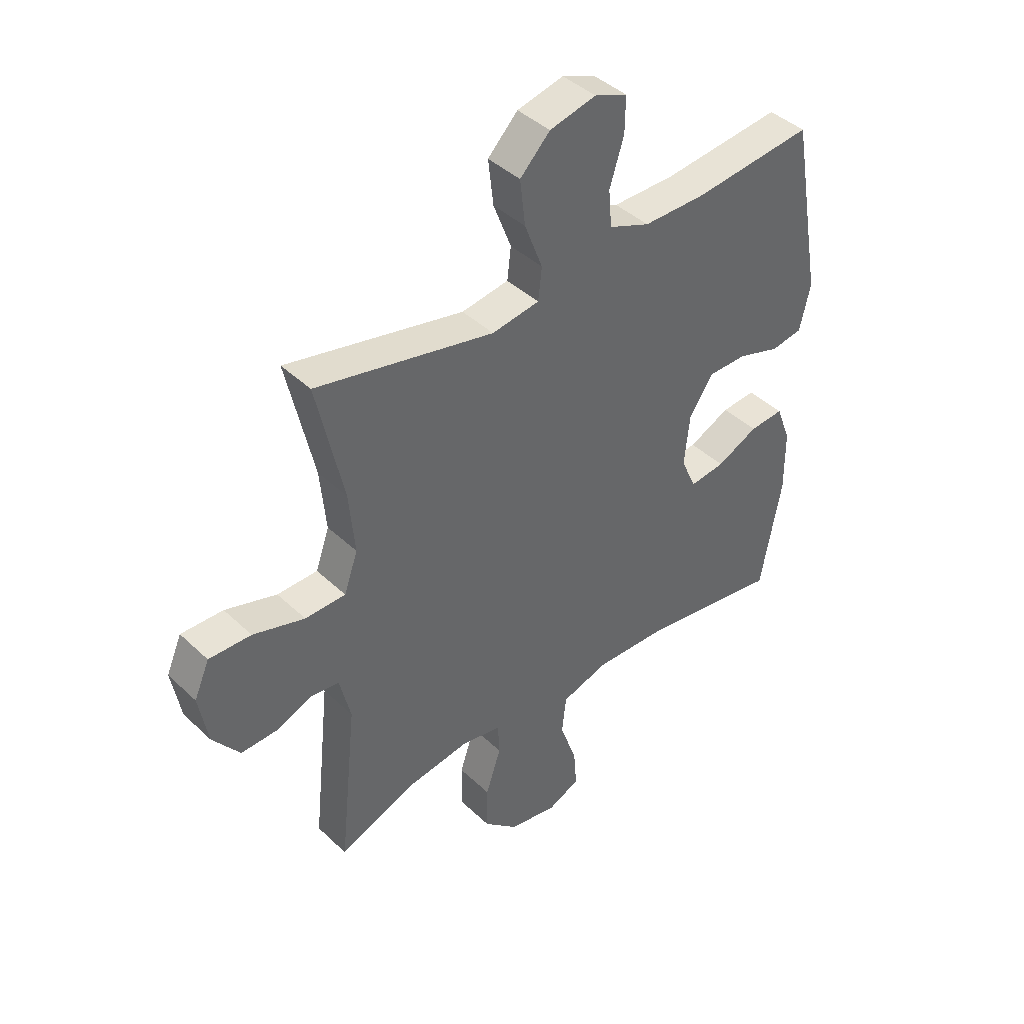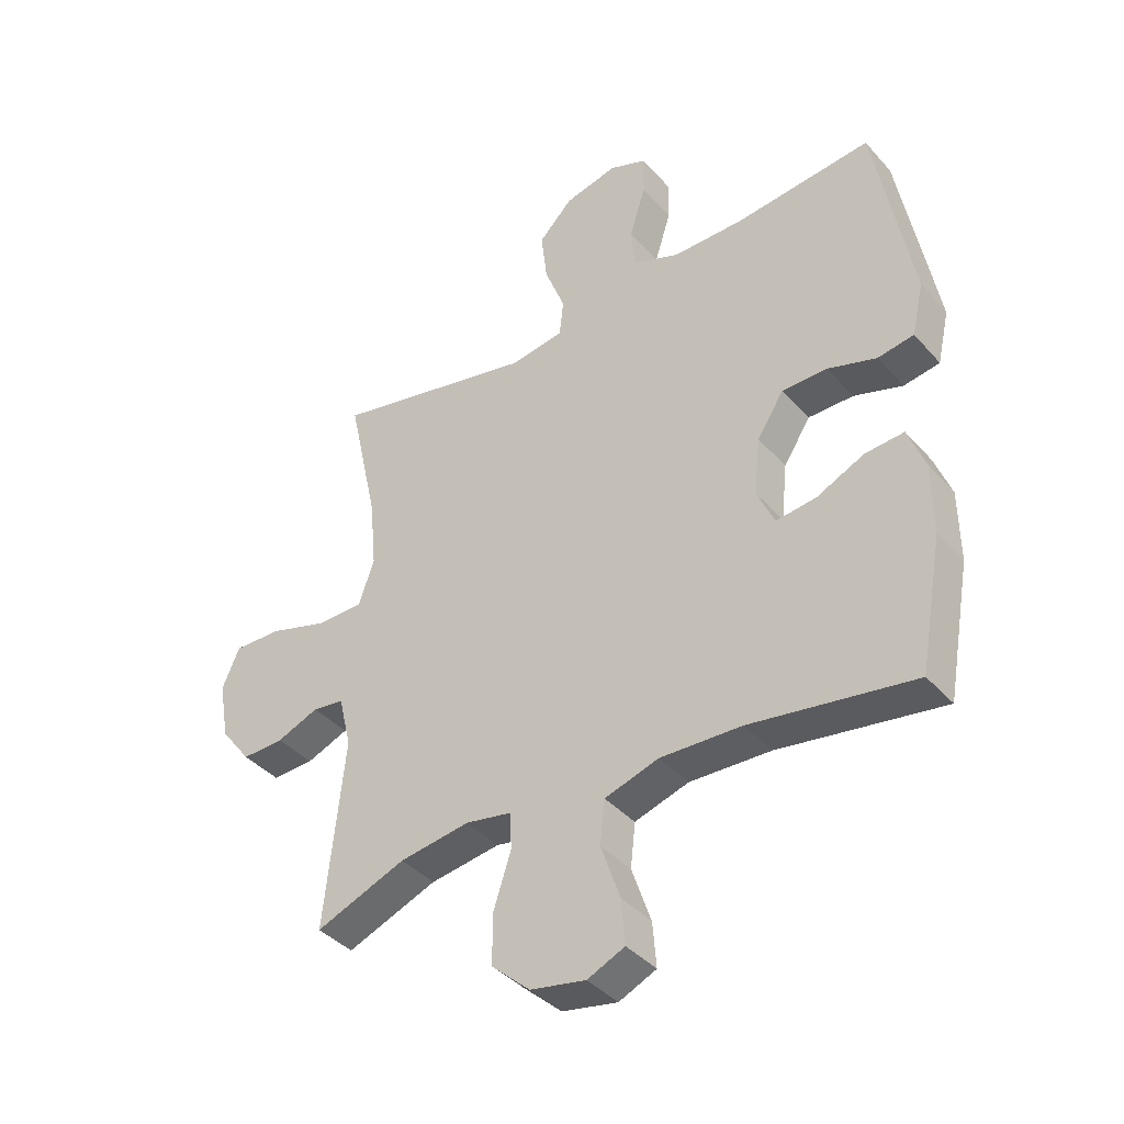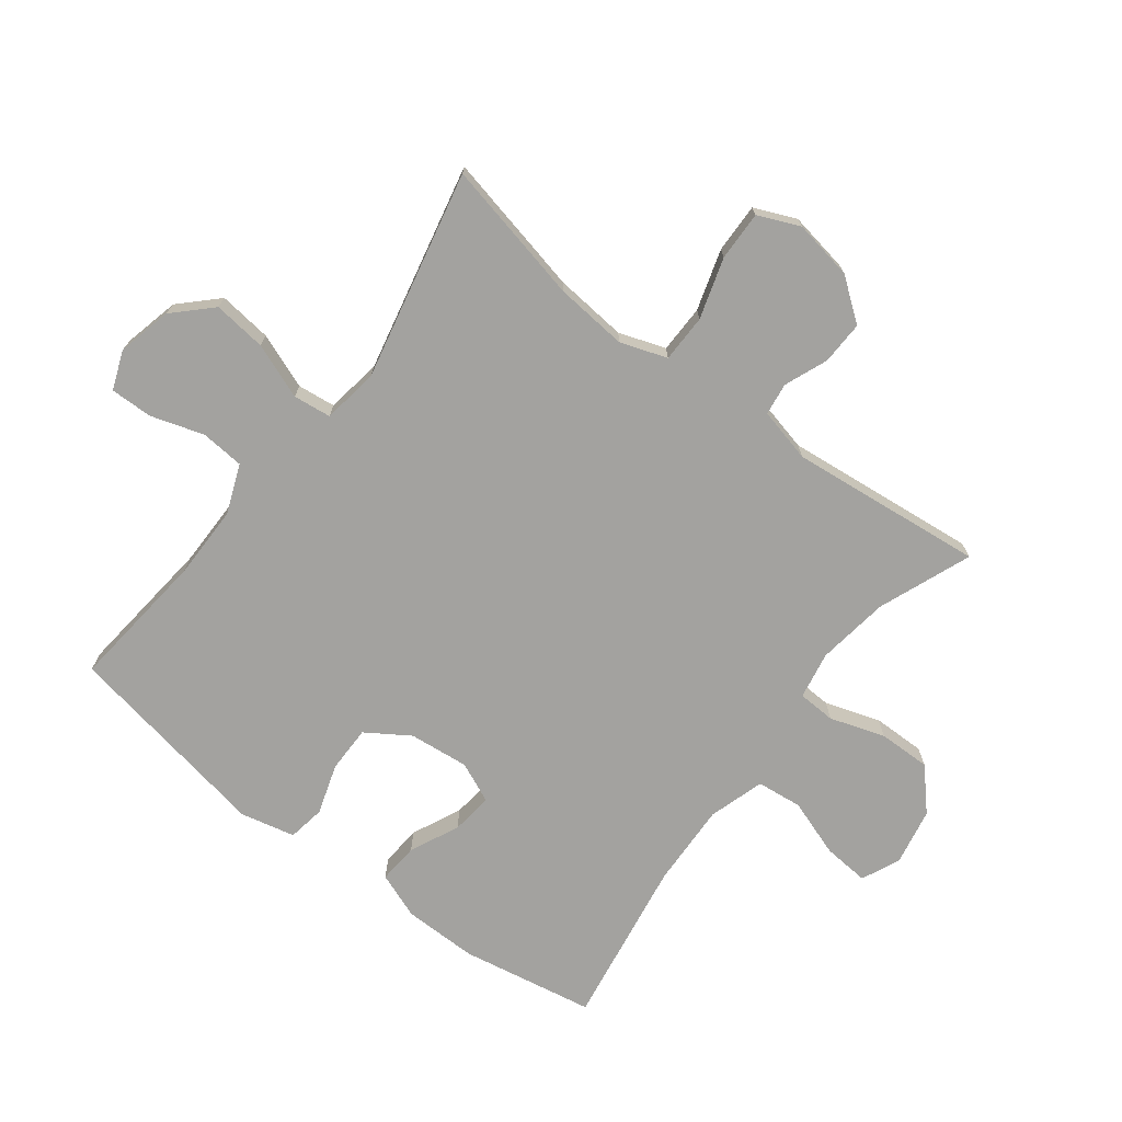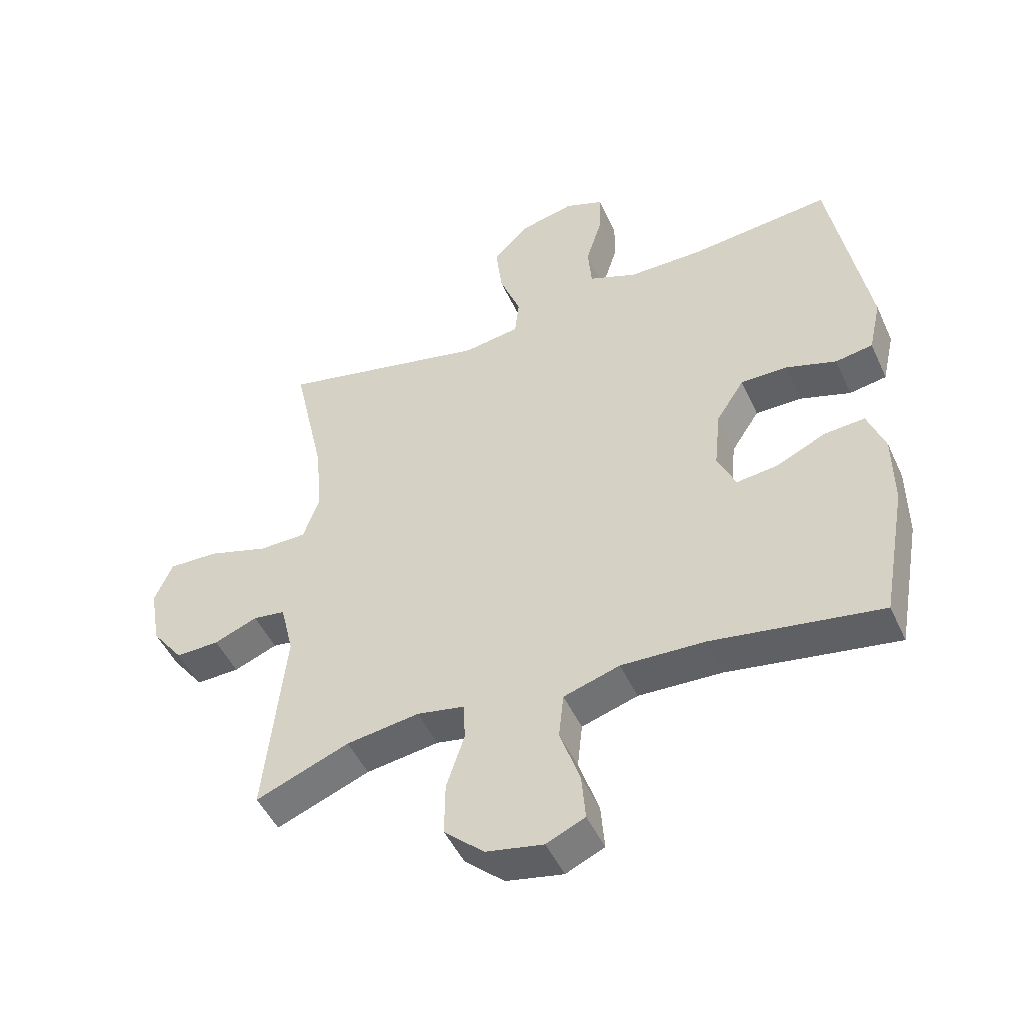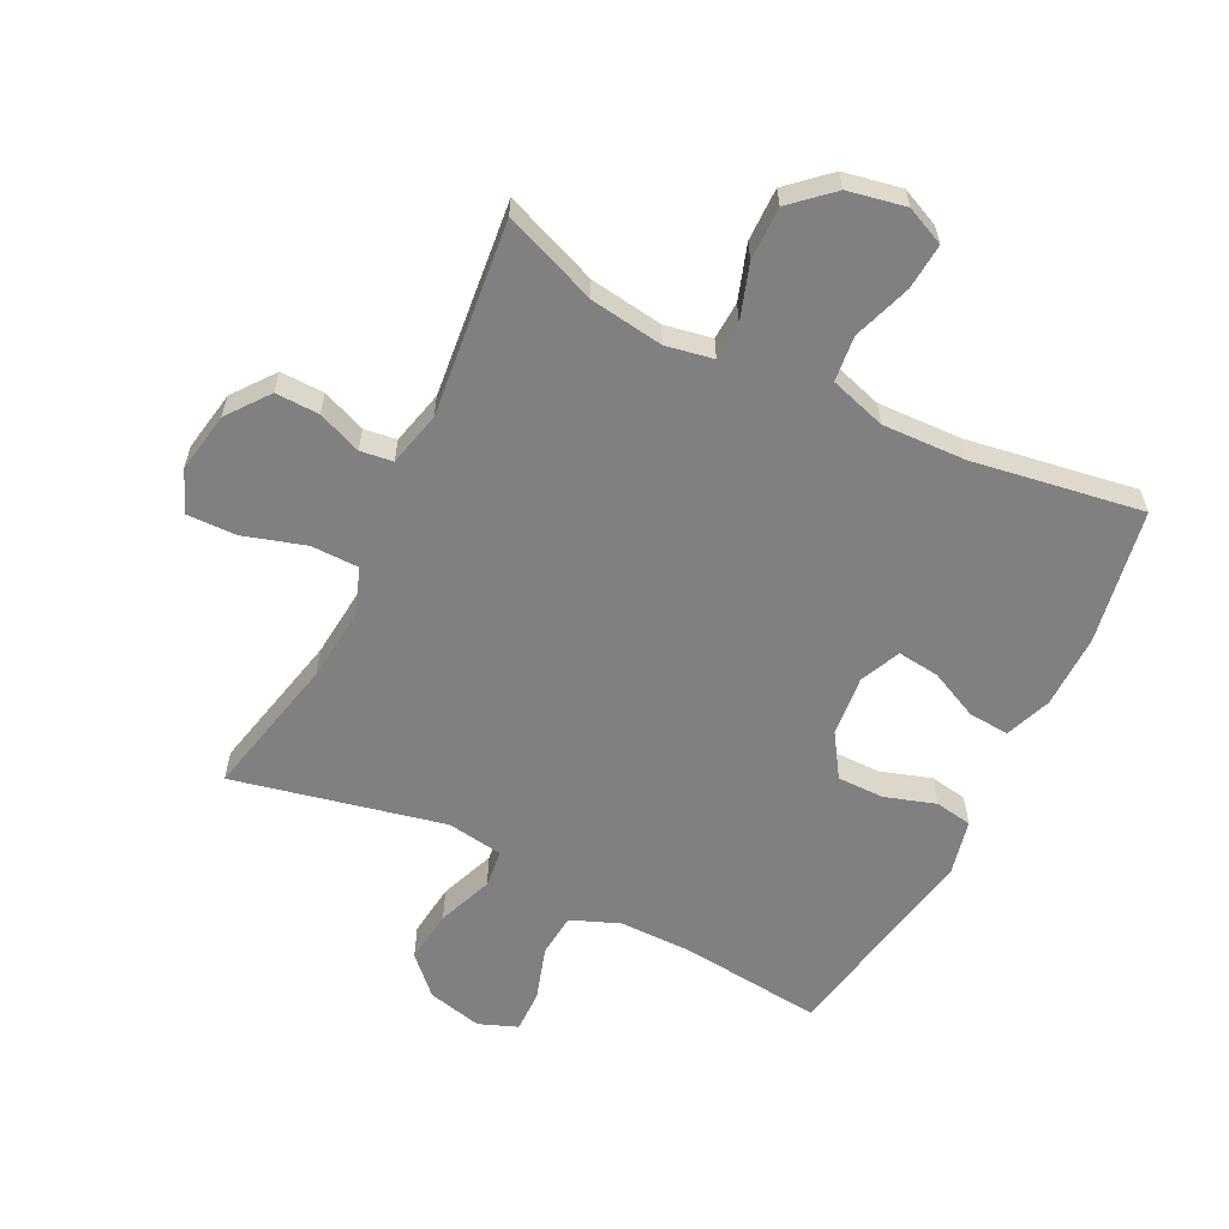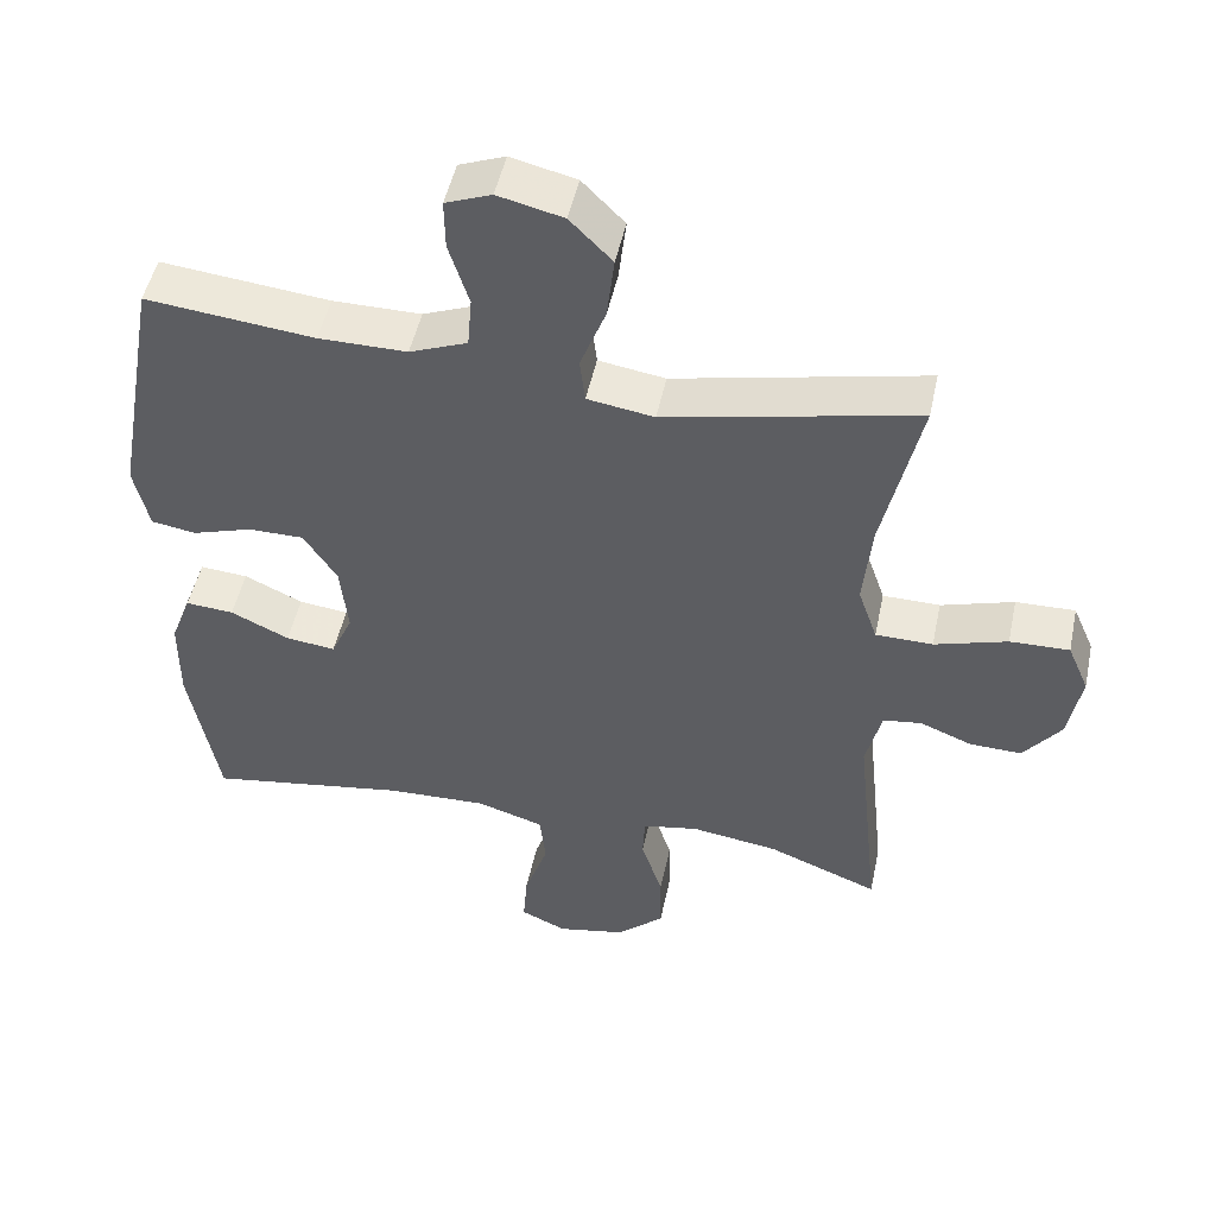
<metadata>
{"format":"obj","ext":"obj","renderer":"f3d","projection":"perspective","resolution":1024,"background":"white","views":[{"elev":41.9,"azim":138.5,"up":"+Z"},{"elev":-39.6,"azim":-143.2,"up":"+Z"},{"elev":-72.4,"azim":52.7,"up":"+Y"},{"elev":-48.1,"azim":-156.1,"up":"+Z"},{"elev":-60.0,"azim":153.6,"up":"+Y"},{"elev":49.4,"azim":11.9,"up":"+Z"}]}
</metadata>
<code>
v -0.5 0.07 0.5
v -0.273 0.07 0.476
v -0.154 0.07 0.476
v -0.076 0.07 0.507
v -0.07 0.07 0.577
v -0.097 0.07 0.663
v -0.098 0.07 0.731
v -0.036 0.07 0.755
v 0.052 0.07 0.734
v 0.109 0.07 0.676
v 0.099 0.07 0.59
v 0.065 0.07 0.501
v 0.072 0.07 0.44
v 0.162 0.07 0.426
v 0.5 0.07 0.5
v 0.449 0.07 0.27
v 0.438 0.07 0.153
v 0.464 0.07 0.078
v 0.541 0.07 0.077
v 0.639 0.07 0.107
v 0.719 0.07 0.109
v 0.748 0.07 0.042
v 0.731 0.07 -0.055
v 0.68 0.07 -0.122
v 0.61 0.07 -0.12
v 0.54 0.07 -0.092
v 0.488 0.07 -0.099
v 0.467 0.07 -0.186
v 0.5 0.07 -0.5
v 0.35 0.07 -0.441
v 0.233 0.07 -0.424
v 0.157 0.07 -0.438
v 0.154 0.07 -0.499
v 0.183 0.07 -0.587
v 0.184 0.07 -0.672
v 0.12 0.07 -0.73
v 0.028 0.07 -0.748
v -0.034 0.07 -0.72
v -0.028 0.07 -0.646
v 0.004 0.07 -0.553
v -0.004 0.07 -0.48
v -0.094 0.07 -0.452
v -0.229 0.07 -0.457
v -0.5 0.07 -0.5
v -0.539 0.07 -0.284
v -0.538 0.07 -0.165
v -0.51 0.07 -0.091
v -0.445 0.07 -0.096
v -0.366 0.07 -0.133
v -0.299 0.07 -0.141
v -0.27 0.07 -0.076
v -0.28 0.07 0.021
v -0.325 0.07 0.09
v -0.4 0.07 0.09
v -0.481 0.07 0.064
v -0.541 0.07 0.074
v -0.561 0.07 0.162
v -0.5 0 0.5
v -0.273 0 0.476
v -0.154 0 0.476
v -0.076 0 0.507
v -0.07 0 0.577
v -0.097 0 0.663
v -0.098 0 0.731
v -0.036 0 0.755
v 0.052 0 0.734
v 0.109 0 0.676
v 0.099 0 0.59
v 0.065 0 0.501
v 0.072 0 0.44
v 0.162 0 0.426
v 0.5 0 0.5
v 0.449 0 0.27
v 0.438 0 0.153
v 0.464 0 0.078
v 0.541 0 0.077
v 0.639 0 0.107
v 0.719 0 0.109
v 0.748 0 0.042
v 0.731 0 -0.055
v 0.68 0 -0.122
v 0.61 0 -0.12
v 0.54 0 -0.092
v 0.488 0 -0.099
v 0.467 0 -0.186
v 0.5 0 -0.5
v 0.35 0 -0.441
v 0.233 0 -0.424
v 0.157 0 -0.438
v 0.154 0 -0.499
v 0.183 0 -0.587
v 0.184 0 -0.672
v 0.12 0 -0.73
v 0.028 0 -0.748
v -0.034 0 -0.72
v -0.028 0 -0.646
v 0.004 0 -0.553
v -0.004 0 -0.48
v -0.094 0 -0.452
v -0.229 0 -0.457
v -0.5 0 -0.5
v -0.539 0 -0.284
v -0.538 0 -0.165
v -0.51 0 -0.091
v -0.445 0 -0.096
v -0.366 0 -0.133
v -0.299 0 -0.141
v -0.27 0 -0.076
v -0.28 0 0.021
v -0.325 0 0.09
v -0.4 0 0.09
v -0.481 0 0.064
v -0.541 0 0.074
v -0.561 0 0.162
f 57 1 2
f 56 57 2
f 55 56 2
f 54 55 2
f 53 54 2 3
f 52 53 3 4
f 51 52 4
f 47 48 49
f 46 47 49
f 45 46 49
f 44 45 49
f 43 44 49
f 42 43 49 50
f 41 42 50 51
f 38 39 40
f 37 38 40
f 36 37 40
f 35 36 40
f 34 35 40
f 33 34 40
f 32 33 40 41
f 28 29 30
f 27 28 30 31
f 24 25 26
f 23 24 26
f 22 23 26
f 21 22 26
f 20 21 26
f 19 20 26
f 18 19 26 27
f 27 31 32
f 18 27 32
f 17 18 32
f 14 15 16
f 32 41 51
f 17 32 51
f 16 17 51
f 14 16 51
f 13 14 51
f 10 11 12
f 9 10 12
f 8 9 12
f 7 8 12
f 6 7 12
f 5 6 12
f 13 51 4
f 4 5 12 13
f 59 58 114
f 59 114 113
f 59 113 112
f 59 112 111
f 60 59 111 110
f 61 60 110 109
f 61 109 108
f 106 105 104
f 106 104 103
f 106 103 102
f 106 102 101
f 106 101 100
f 107 106 100 99
f 108 107 99 98
f 97 96 95
f 97 95 94
f 97 94 93
f 97 93 92
f 97 92 91
f 97 91 90
f 98 97 90 89
f 87 86 85
f 88 87 85 84
f 83 82 81
f 83 81 80
f 83 80 79
f 83 79 78
f 83 78 77
f 83 77 76
f 84 83 76 75
f 89 88 84
f 89 84 75
f 89 75 74
f 73 72 71
f 108 98 89
f 108 89 74
f 108 74 73
f 108 73 71
f 108 71 70
f 69 68 67
f 69 67 66
f 69 66 65
f 69 65 64
f 69 64 63
f 69 63 62
f 61 108 70
f 70 69 62 61
f 1 58 59 2
f 2 59 60 3
f 3 60 61 4
f 4 61 62 5
f 5 62 63 6
f 6 63 64 7
f 7 64 65 8
f 8 65 66 9
f 9 66 67 10
f 10 67 68 11
f 11 68 69 12
f 12 69 70 13
f 13 70 71 14
f 14 71 72 15
f 15 72 73 16
f 16 73 74 17
f 17 74 75 18
f 18 75 76 19
f 19 76 77 20
f 20 77 78 21
f 21 78 79 22
f 22 79 80 23
f 23 80 81 24
f 24 81 82 25
f 25 82 83 26
f 26 83 84 27
f 27 84 85 28
f 28 85 86 29
f 29 86 87 30
f 30 87 88 31
f 31 88 89 32
f 32 89 90 33
f 33 90 91 34
f 34 91 92 35
f 35 92 93 36
f 36 93 94 37
f 37 94 95 38
f 38 95 96 39
f 39 96 97 40
f 40 97 98 41
f 41 98 99 42
f 42 99 100 43
f 43 100 101 44
f 44 101 102 45
f 45 102 103 46
f 46 103 104 47
f 47 104 105 48
f 48 105 106 49
f 49 106 107 50
f 50 107 108 51
f 51 108 109 52
f 52 109 110 53
f 53 110 111 54
f 54 111 112 55
f 55 112 113 56
f 56 113 114 57
f 57 114 58 1

</code>
